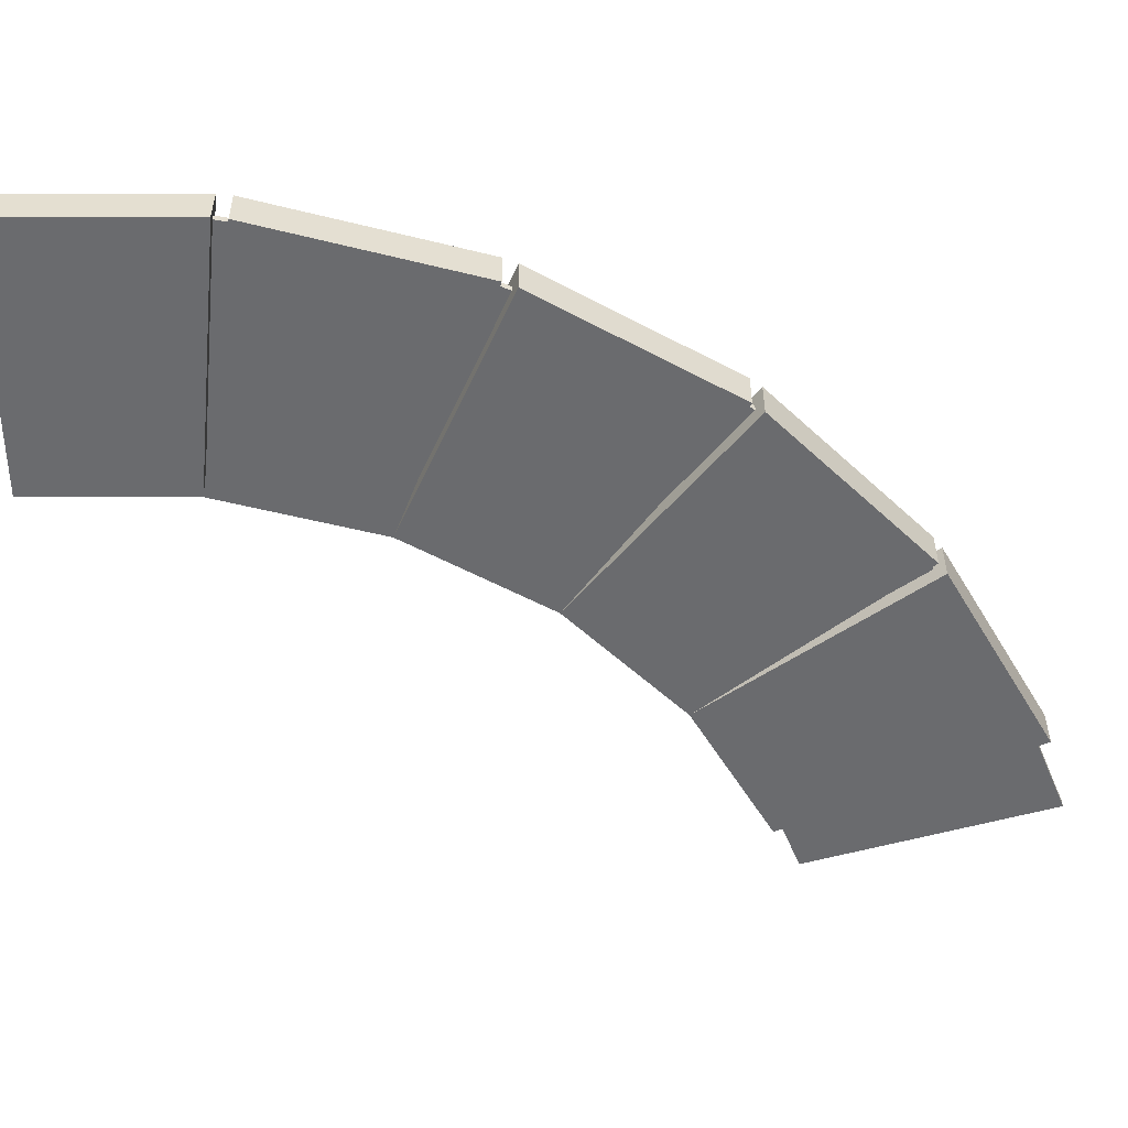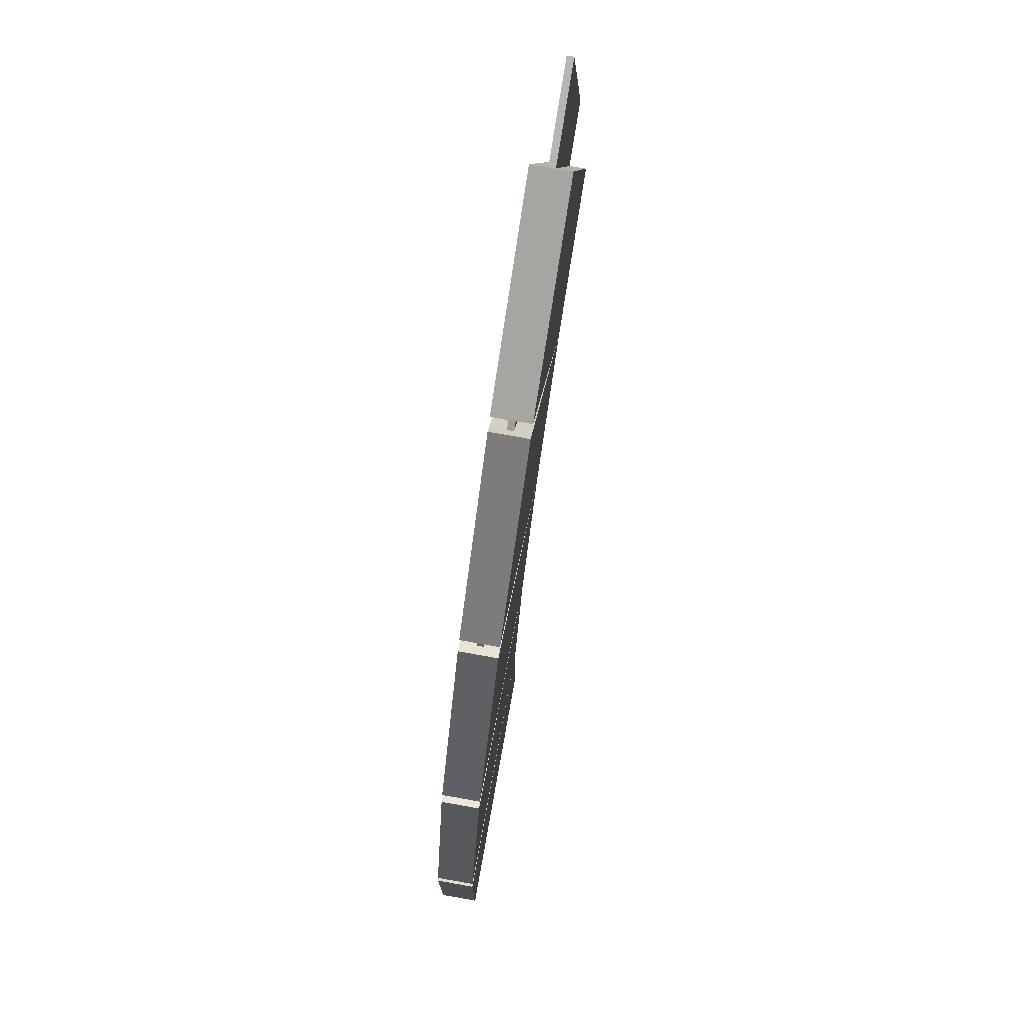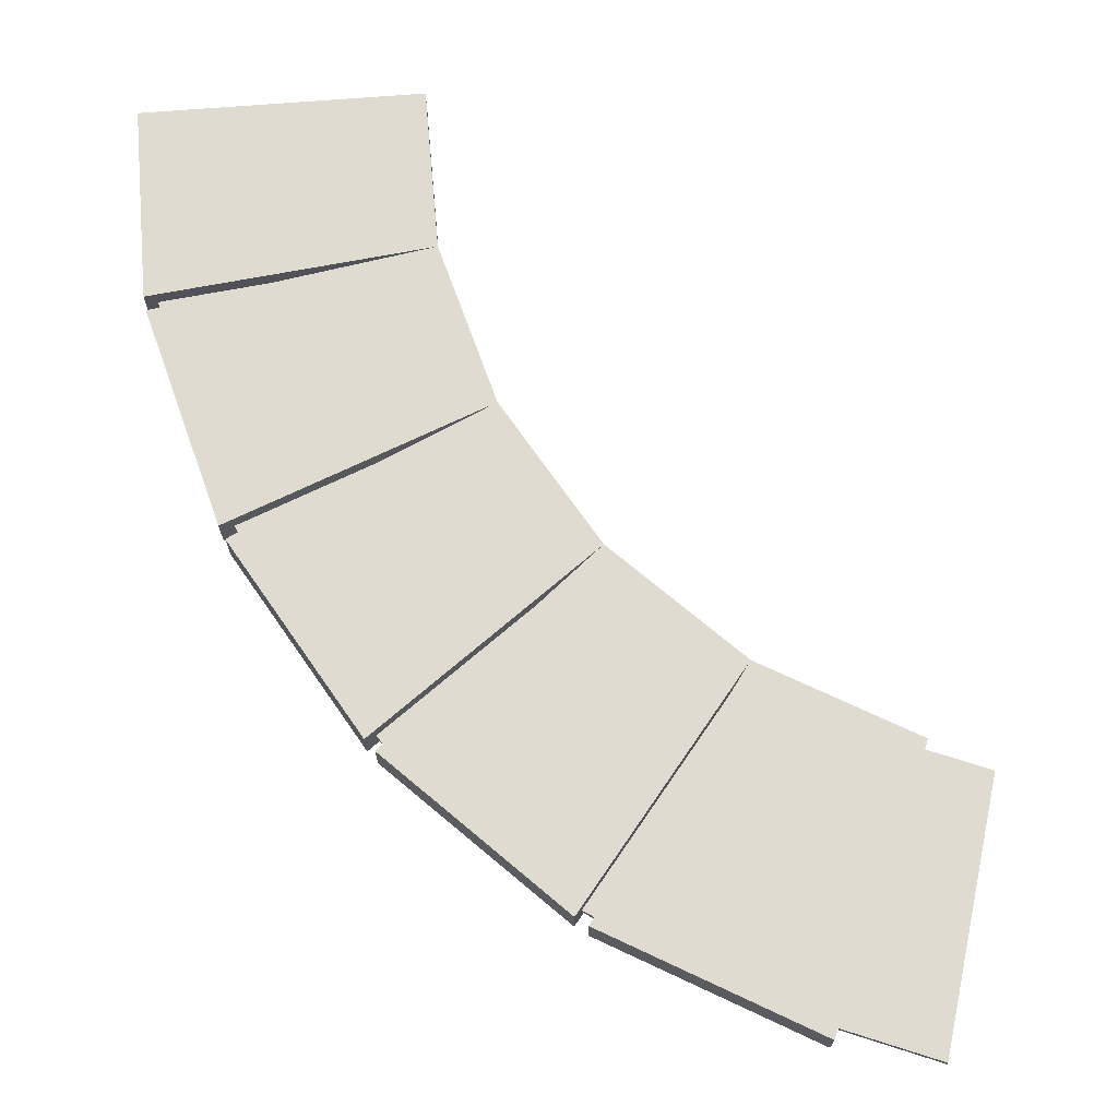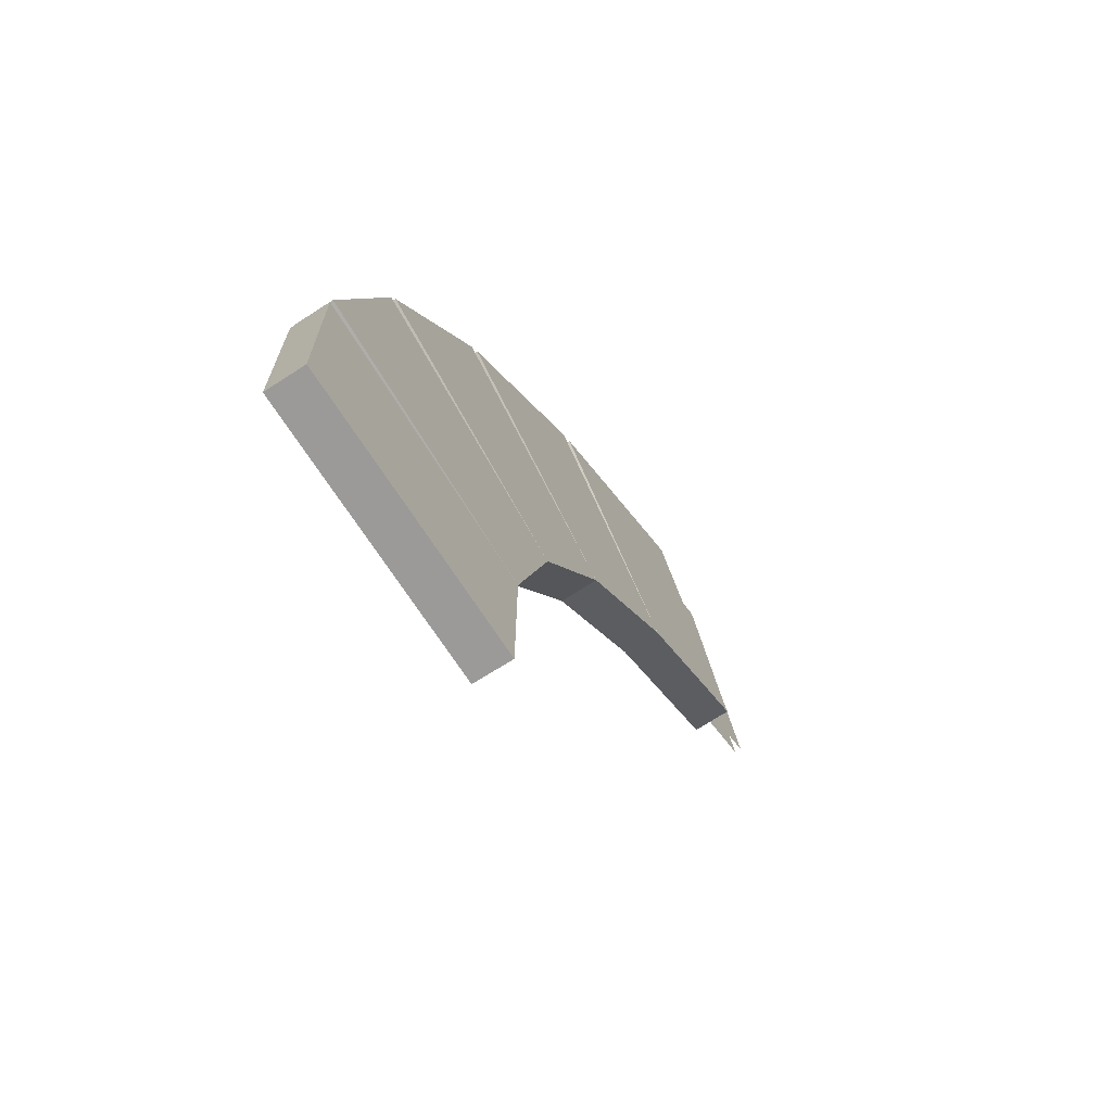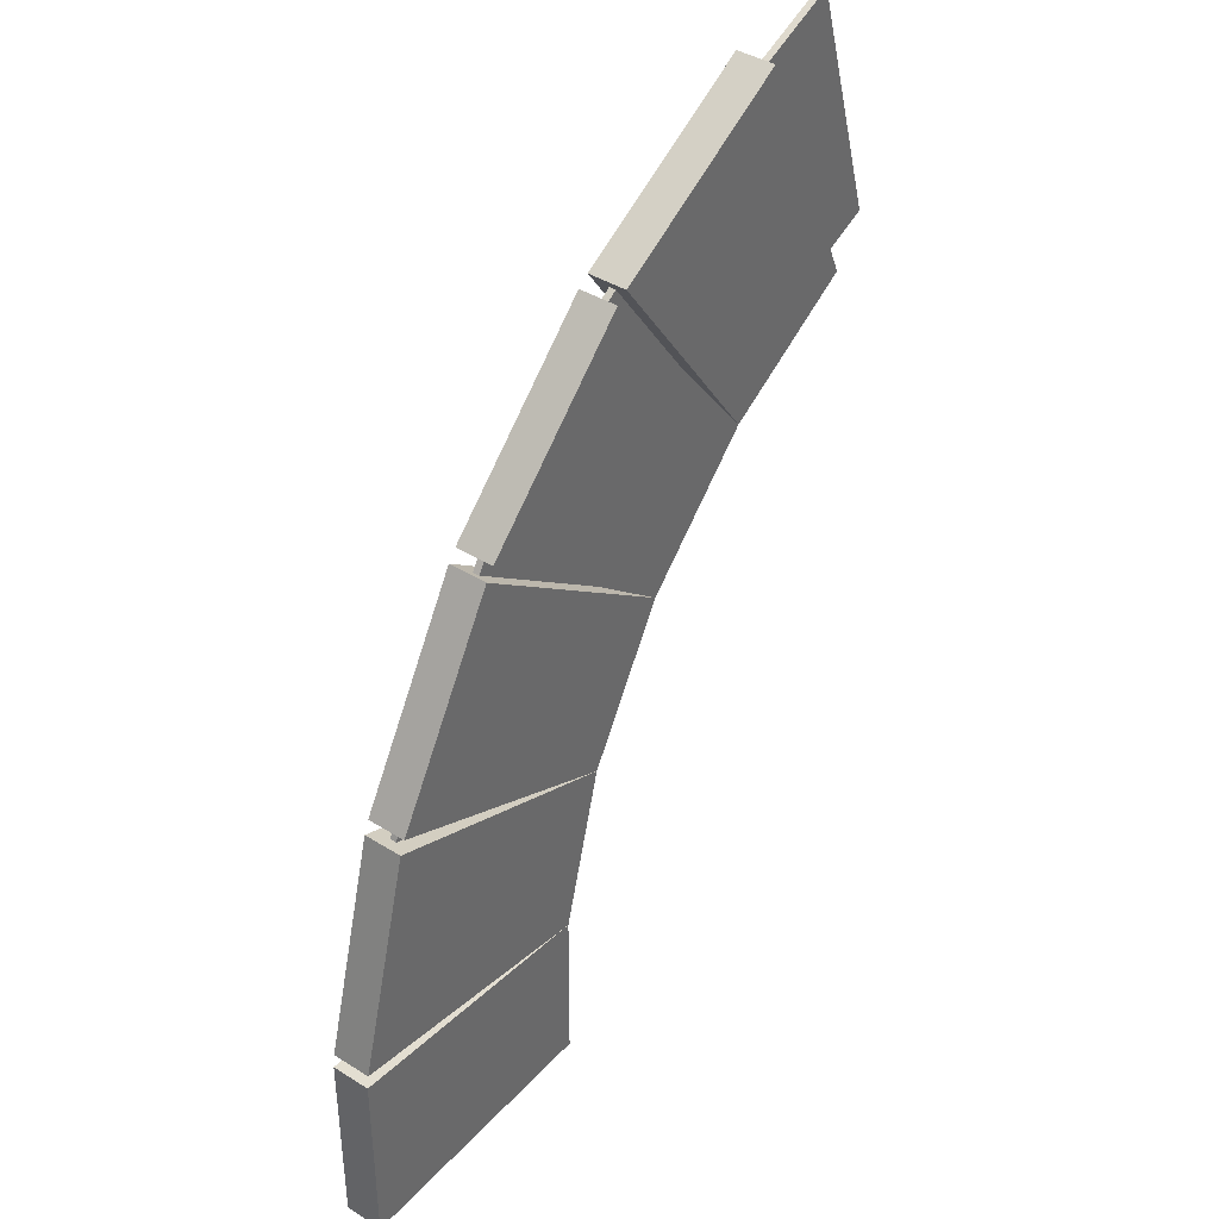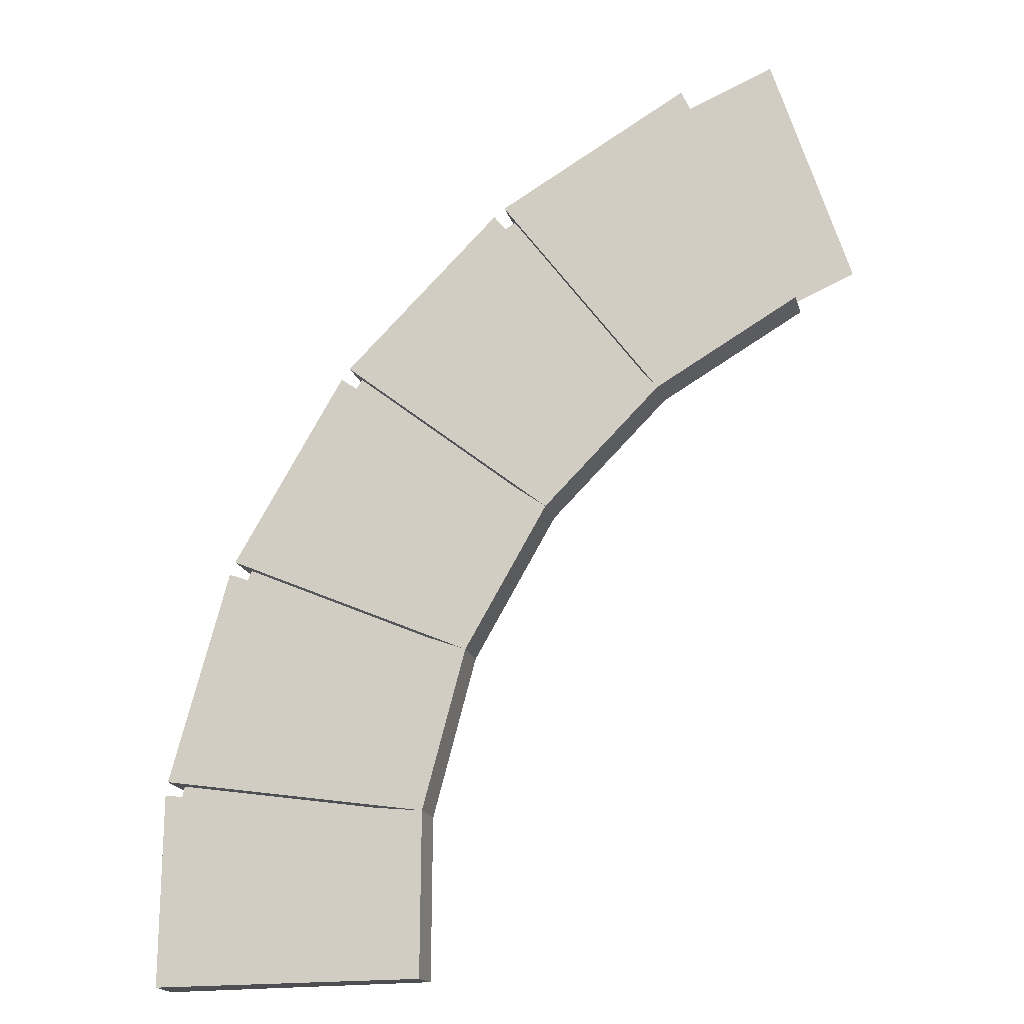
<metadata>
{"format":"obj","ext":"obj","renderer":"f3d","projection":"perspective","resolution":1024,"background":"white","views":[{"elev":-53.3,"azim":90.1,"up":"+Z"},{"elev":75.6,"azim":100.1,"up":"+Y"},{"elev":69.9,"azim":175.2,"up":"+Z"},{"elev":-70.7,"azim":123.0,"up":"+Y"},{"elev":40.0,"azim":127.7,"up":"+Y"},{"elev":-18.9,"azim":-165.3,"up":"+Y"}]}
</metadata>
<code>
o arch_3_left
v 0.3348 0.4718 0.04531
v 0.7902 0.2088 0.04531
v 0.7902 0.2088 -0.04531
v 0.3348 0.4718 -0.04531
v 0.07341 -0.1157 -0.04531
v 0.4122 -0.3113 -0.04531
v 0.4122 -0.3113 0.04531
v 0.07341 -0.1157 0.04531
v 0.8166 0.1886 0.04531
v 1.189 -0.1834 0.04531
v 1.189 -0.1834 -0.04531
v 0.8166 0.1886 -0.04531
v 0.6887 -0.5878 -0.04531
v 0.6887 -0.5878 0.04531
v 1.209 -0.2098 0.04531
v 1.472 -0.6652 0.04531
v 1.472 -0.6652 -0.04531
v 1.209 -0.2098 -0.04531
v 0.8843 -0.9266 -0.04531
v 0.8843 -0.9266 0.04531
v 1.485 -0.696 0.04531
v 1.621 -1.204 0.04531
v 1.621 -1.204 -0.04531
v 1.485 -0.696 -0.04531
v 0.9856 -1.304 -0.04531
v 0.9856 -1.304 0.04531
v 1.625 -1.237 0.04531
v 1.625 -1.688 0.04531
v 1.625 -1.688 -0.04531
v 1.625 -1.237 -0.04531
v 0.9871 -1.688 -0.04531
v 0.9871 -1.684 0.04531
f 1 2 3 4
f 4 3 6 5
f 6 13 14 7
f 7 14 10 9
f 13 19 20 14
f 14 20 16 15
f 21 22 23 24
f 24 23 25 19
f 27 28 29 30
f 30 29 31 25
f 15 18 13 14
f 21 24 19 20
f 32 31 29 28
f 14 13 11 10
f 7 6 3 2
f 5 6 7 8
f 8 7 2 1
f 9 10 11 12
f 12 11 13 6
f 15 16 17 18
f 18 17 19 13
f 19 25 26 20
f 20 26 22 21
f 25 31 32 26
f 26 32 28 27
f 1 4 5 8
f 27 30 25 26
f 26 25 23 22
f 20 19 17 16
f 9 12 6 7
o arch_3_left_inner
v 0.1153 0.5283 0.007813
v 0.4992 0.3693 0.007813
v 0.4992 0.3693 -0.007812
v 0.1153 0.5283 -0.007812
v -0.05949 -0.04783 0.007812
v 0.2154 -0.1617 0.007812
v 0.2154 -0.1617 -0.007813
v -0.05949 -0.04783 -0.007813
v 0.8446 0.1385 0.007813
v 0.8446 0.1385 -0.007812
v 0.4627 -0.3269 0.007812
v 0.4627 -0.3269 -0.007813
v 1.138 -0.1554 0.007812
v 1.138 -0.1554 -0.007813
v 0.6731 -0.5373 0.007812
v 0.6731 -0.5373 -0.007813
v 1.369 -0.5008 0.007812
v 1.369 -0.5008 -0.007813
v 0.8383 -0.7846 0.007812
v 0.8383 -0.7846 -0.007813
v 1.528 -0.8847 0.007812
v 1.528 -0.8847 -0.007813
v 0.9522 -1.059 0.007812
v 0.9522 -1.059 -0.007813
v 1.609 -1.292 0.007812
v 1.609 -1.292 -0.007813
v 1.01 -1.351 0.007812
v 1.01 -1.351 -0.007813
v 1.609 -1.5 0.007812
v 1.609 -1.5 -0.007813
v 1.01 -1.5 0.007812
v 1.01 -1.5 -0.007813
f 33 34 35 36
f 37 38 34 33
f 35 42 44 39
f 41 45 46 42
f 43 47 45 41
f 46 50 52 48
f 49 53 54 50
f 51 55 53 49
f 54 58 60 56
f 57 61 62 58
f 59 63 61 57
f 36 35 39 40
f 34 41 42 35
f 38 43 41 34
f 42 46 48 44
f 45 49 50 46
f 47 51 49 45
f 50 54 56 52
f 53 57 58 54
f 55 59 57 53
f 58 62 64 60

</code>
